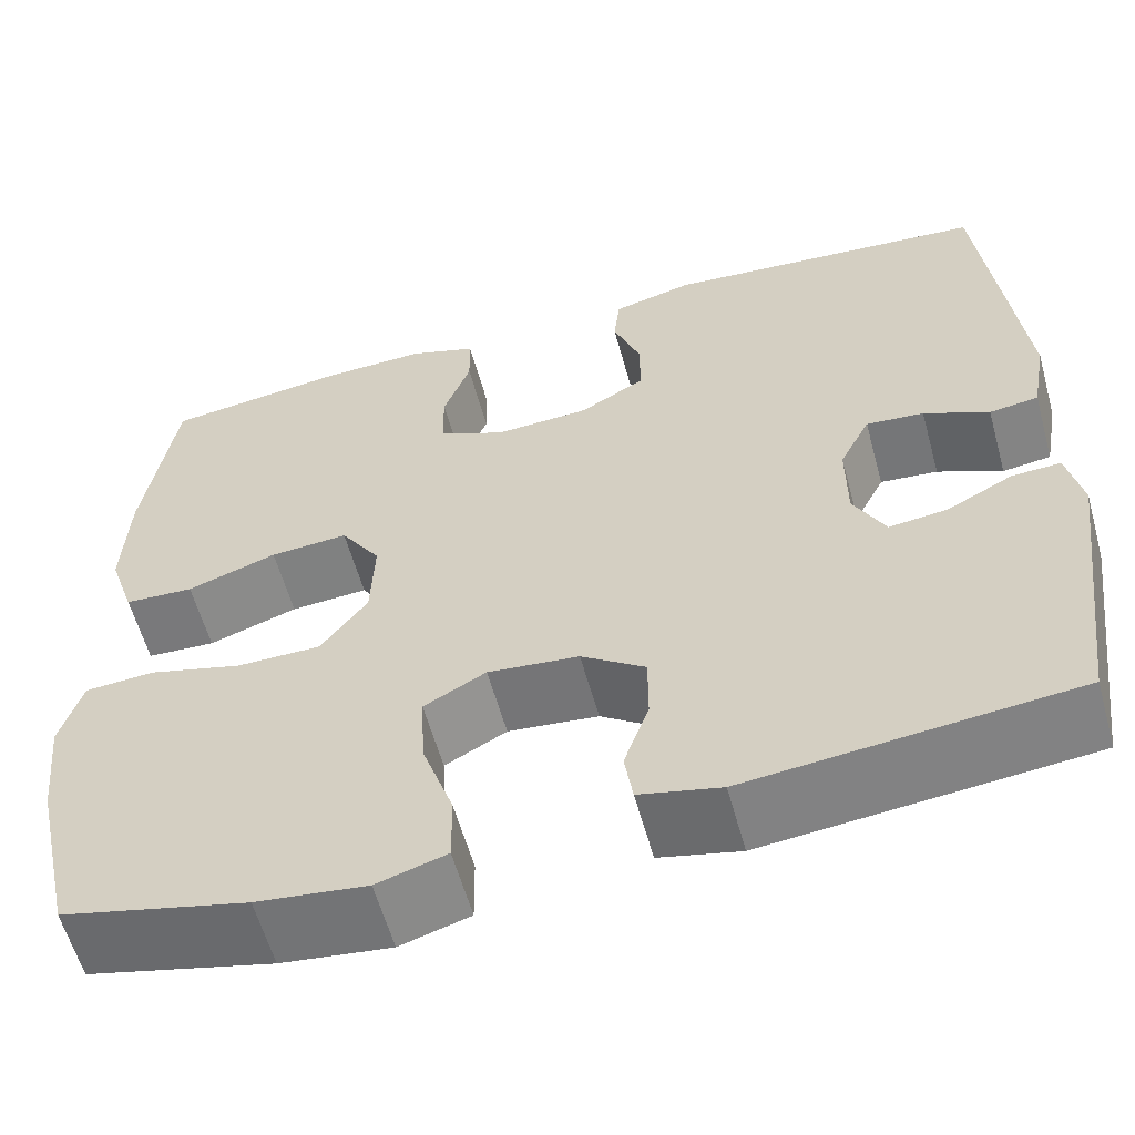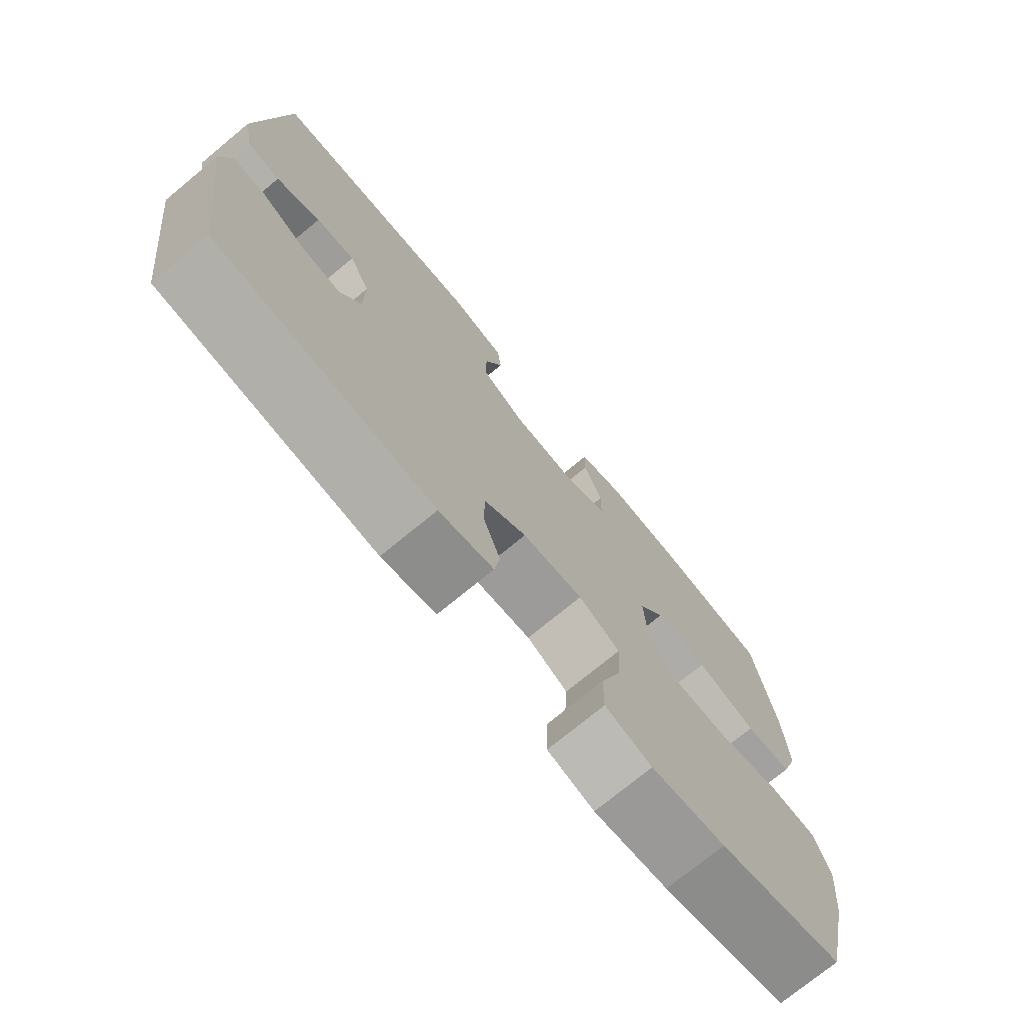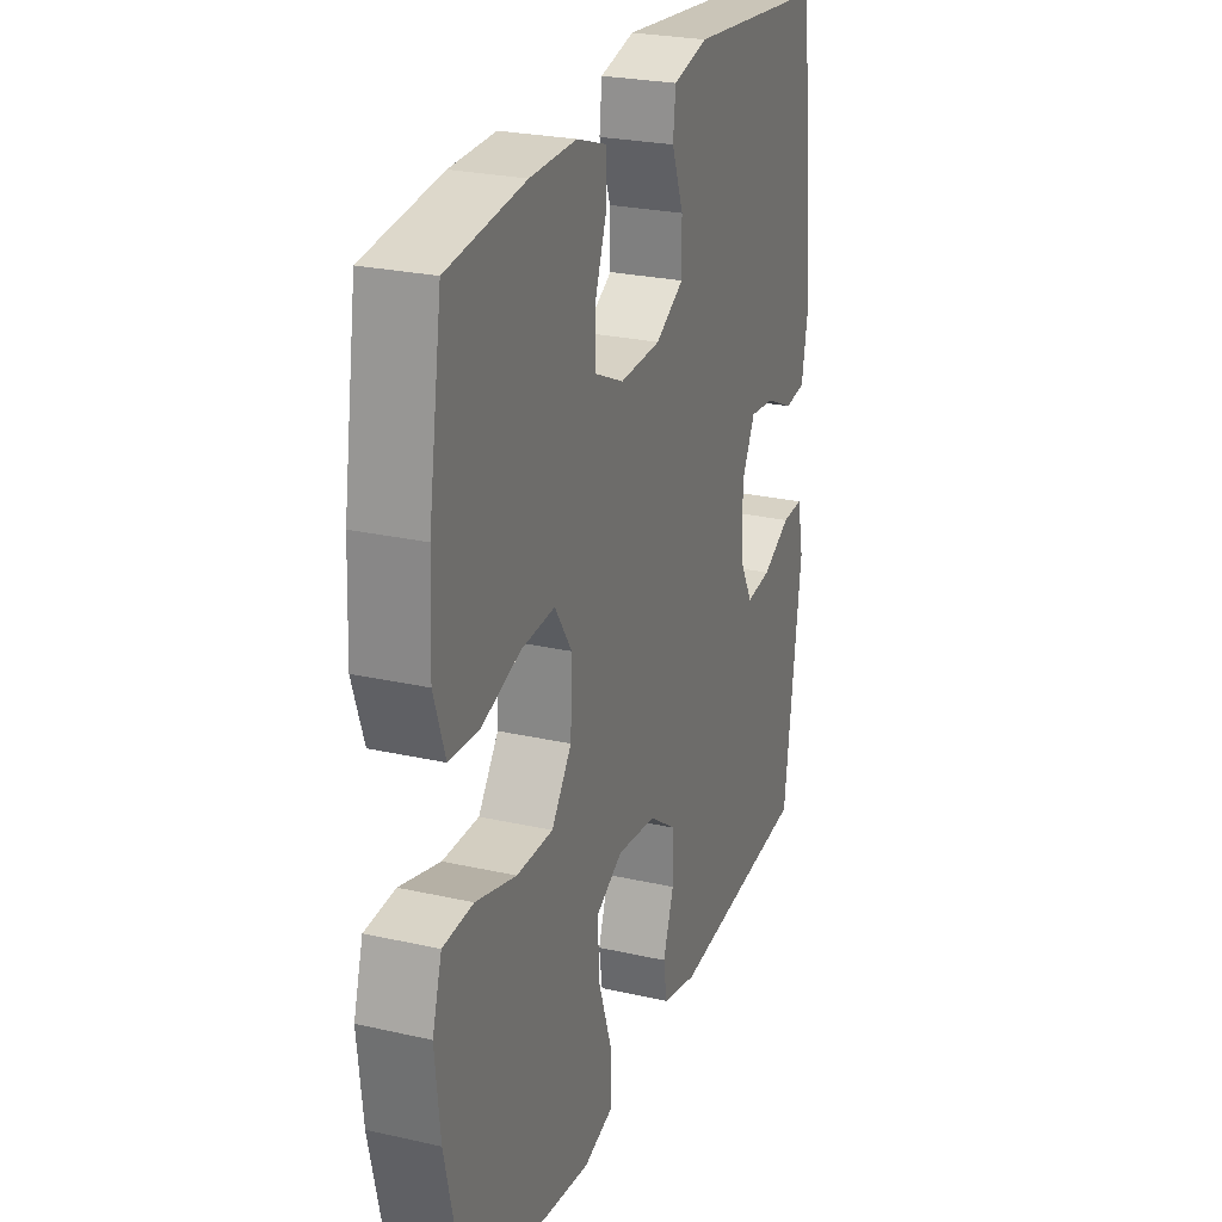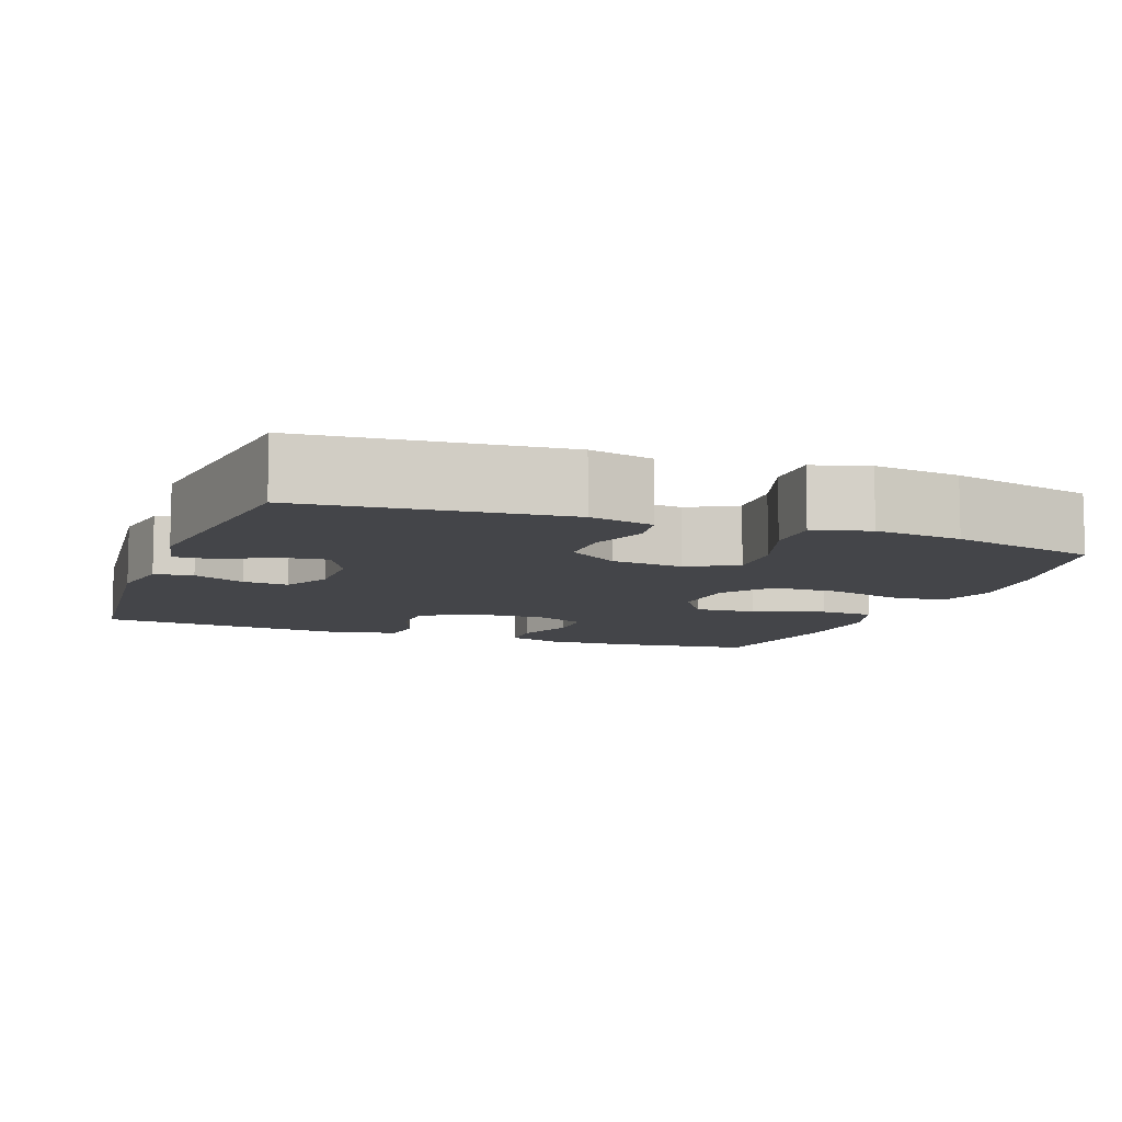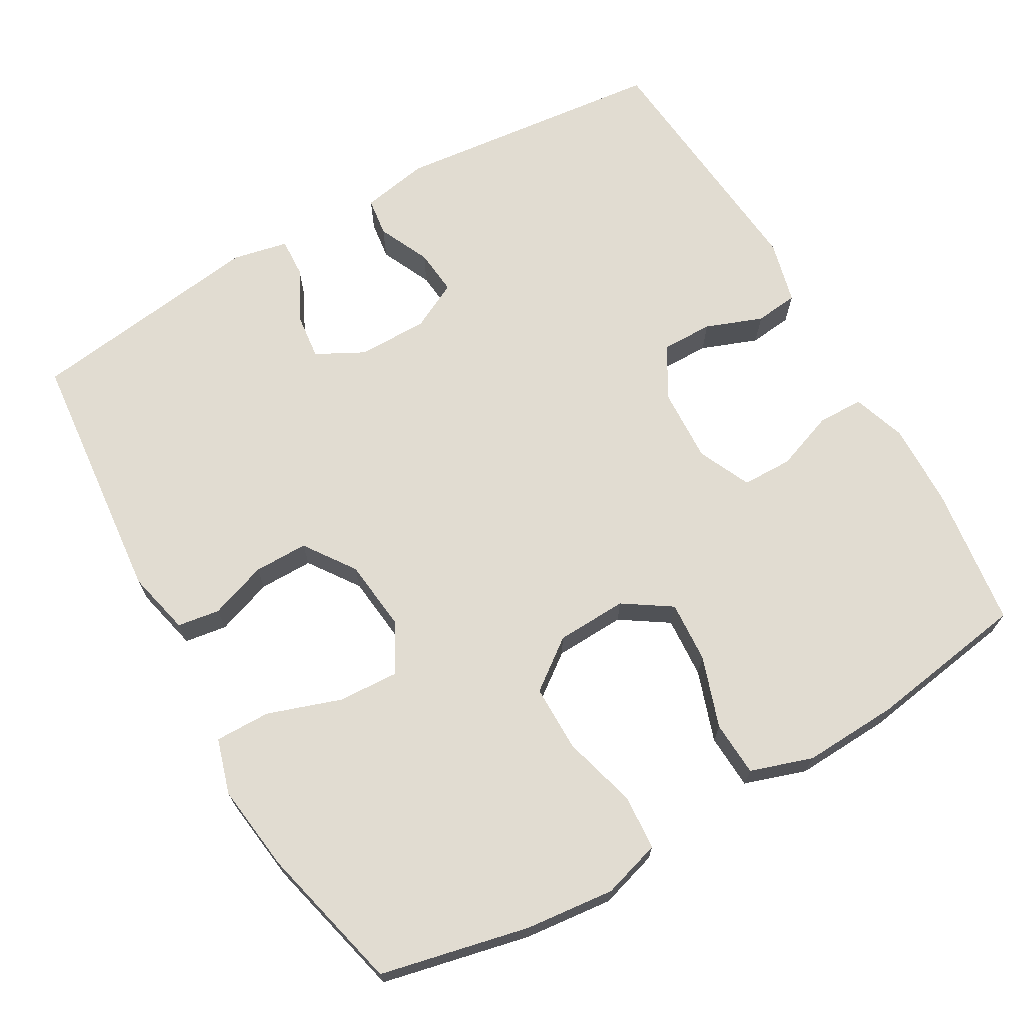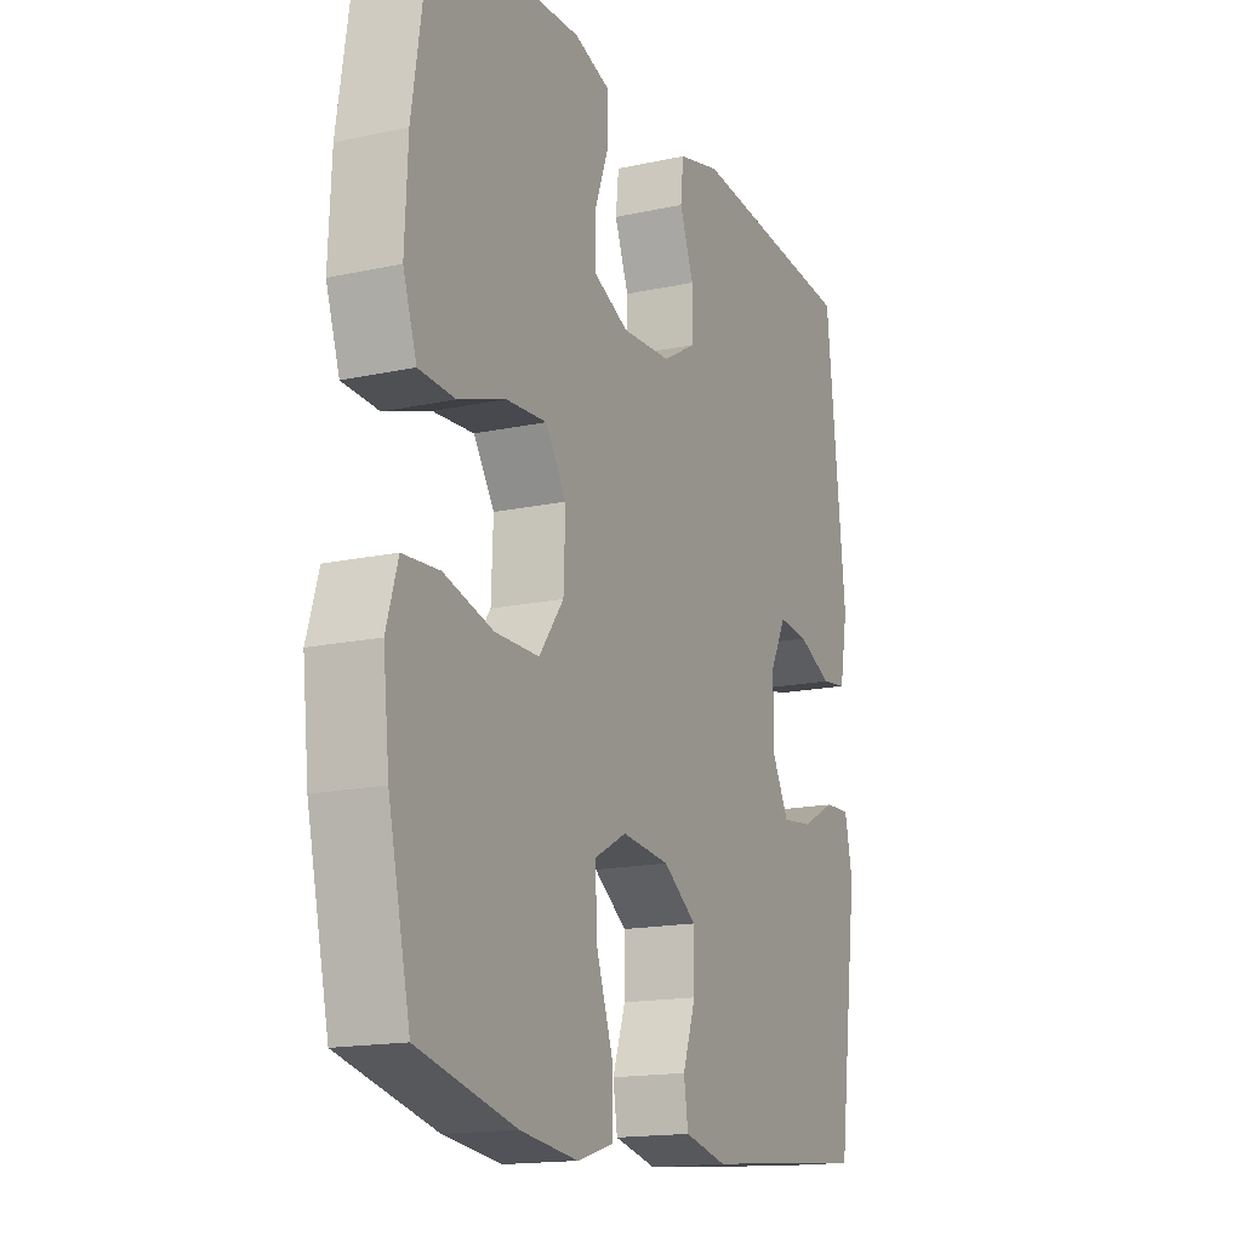
<metadata>
{"format":"obj","ext":"obj","renderer":"f3d","projection":"perspective","resolution":1024,"background":"white","views":[{"elev":-59.0,"azim":15.4,"up":"+Z"},{"elev":-74.3,"azim":129.5,"up":"+Z"},{"elev":25.2,"azim":-69.8,"up":"+Z"},{"elev":-9.0,"azim":159.7,"up":"+Y"},{"elev":69.2,"azim":-119.9,"up":"+Y"},{"elev":-16.1,"azim":-65.7,"up":"+Z"}]}
</metadata>
<code>
o path6730
v -0.3027 0.0375 -0.5427
v -0.1845 0.0375 -0.5575
v -0.1097 0.0375 -0.535
v -0.1107 0.0375 -0.4599
v -0.1444 0.0375 -0.3609
v -0.149 0.0375 -0.2777
v -0.08271 0.0375 -0.2418
v 0.01468 0.0375 -0.2523
v 0.08318 0.0375 -0.3
v 0.08313 0.0375 -0.3733
v 0.05637 0.0375 -0.4506
v 0.06513 0.0375 -0.5079
v 0.1522 0.0375 -0.5283
v 0.5001 0.0375 -0.4941
v 0.5427 0.0375 -0.1726
v 0.5268 0.0375 -0.09759
v 0.4744 0.0375 -0.1001
v 0.404 0.0375 -0.1365
v 0.3412 0.0375 -0.1437
v 0.3075 0.0375 -0.07957
v 0.3071 0.0375 0.01546
v 0.3399 0.0375 0.08007
v 0.4017 0.0375 0.07412
v 0.4713 0.0375 0.0419
v 0.5235 0.0375 0.04884
v 0.54 0.0375 0.1398
v 0.5001 0.0375 0.5076
v 0.1535 0.0375 0.5395
v 0.06787 0.0375 0.518
v 0.06147 0.0375 0.4596
v 0.09044 0.0375 0.3828
v 0.09133 0.0375 0.3133
v 0.02136 0.0375 0.273
v -0.07954 0.0375 0.2681
v -0.1508 0.0375 0.301
v -0.152 0.0375 0.3689
v -0.123 0.0375 0.4484
v -0.124 0.0375 0.5109
v -0.1968 0.0375 0.5356
v -0.3106 0.0375 0.5325
v -0.5019 0.0375 0.5076
v -0.5352 0.0375 0.2913
v -0.5411 0.0375 0.162
v -0.5133 0.0375 0.07789
v -0.4391 0.0375 0.07397
v -0.3431 0.0375 0.1065
v -0.2596 0.0375 0.112
v -0.217 0.0375 0.04747
v -0.2208 0.0375 -0.04824
v -0.2709 0.0375 -0.1158
v -0.3611 0.0375 -0.1159
v -0.4615 0.0375 -0.0884
v -0.5363 0.0375 -0.09338
v -0.5597 0.0375 -0.1723
v -0.5469 0.0375 -0.2929
v -0.5019 0.0375 -0.4941
v -0.3027 -0.0375 -0.5427
v -0.1845 -0.0375 -0.5575
v -0.1097 -0.0375 -0.535
v -0.1107 -0.0375 -0.4599
v -0.1444 -0.0375 -0.3609
v -0.149 -0.0375 -0.2777
v -0.08271 -0.0375 -0.2418
v 0.01468 -0.0375 -0.2523
v 0.08318 -0.0375 -0.3
v 0.08313 -0.0375 -0.3733
v 0.05637 -0.0375 -0.4506
v 0.06513 -0.0375 -0.5079
v 0.1522 -0.0375 -0.5283
v 0.5001 -0.0375 -0.4941
v 0.5427 -0.0375 -0.1726
v 0.5268 -0.0375 -0.09759
v 0.4744 -0.0375 -0.1001
v 0.404 -0.0375 -0.1365
v 0.3412 -0.0375 -0.1437
v 0.3075 -0.0375 -0.07957
v 0.3071 -0.0375 0.01546
v 0.3399 -0.0375 0.08007
v 0.4017 -0.0375 0.07412
v 0.4713 -0.0375 0.0419
v 0.5235 -0.0375 0.04884
v 0.54 -0.0375 0.1398
v 0.5001 -0.0375 0.5076
v 0.1535 -0.0375 0.5395
v 0.06787 -0.0375 0.518
v 0.06147 -0.0375 0.4596
v 0.09044 -0.0375 0.3828
v 0.09133 -0.0375 0.3133
v 0.02136 -0.0375 0.273
v -0.07954 -0.0375 0.2681
v -0.1508 -0.0375 0.301
v -0.152 -0.0375 0.3689
v -0.123 -0.0375 0.4484
v -0.124 -0.0375 0.5109
v -0.1968 -0.0375 0.5356
v -0.3106 -0.0375 0.5325
v -0.5019 -0.0375 0.5076
v -0.5352 -0.0375 0.2913
v -0.5411 -0.0375 0.162
v -0.5133 -0.0375 0.07789
v -0.4391 -0.0375 0.07397
v -0.3431 -0.0375 0.1065
v -0.2596 -0.0375 0.112
v -0.217 -0.0375 0.04747
v -0.2208 -0.0375 -0.04824
v -0.2709 -0.0375 -0.1158
v -0.3611 -0.0375 -0.1159
v -0.4615 -0.0375 -0.0884
v -0.5363 -0.0375 -0.09338
v -0.5597 -0.0375 -0.1723
v -0.5469 -0.0375 -0.2929
v -0.5019 -0.0375 -0.4941
v -0.3027 0.0375 -0.5427
v -0.1845 0.0375 -0.5575
v -0.1097 0.0375 -0.535
v -0.1097 0.0375 -0.535
v -0.1107 0.0375 -0.4599
v 0.06513 0.0375 -0.5079
v 0.06513 0.0375 -0.5079
v 0.1522 0.0375 -0.5283
v 0.05637 0.0375 -0.4506
v -0.5019 0.0375 -0.4941
v -0.5019 0.0375 -0.4941
v 0.5001 0.0375 -0.4941
v 0.5001 0.0375 -0.4941
v -0.1444 0.0375 -0.3609
v 0.08313 0.0375 -0.3733
v -0.5469 0.0375 -0.2929
v 0.08318 0.0375 -0.3
v -0.149 0.0375 -0.2777
v -0.149 0.0375 -0.2777
v 0.01468 0.0375 -0.2523
v -0.5597 0.0375 -0.1723
v 0.5427 0.0375 -0.1726
v -0.08271 0.0375 -0.2418
v 0.404 0.0375 -0.1365
v 0.3412 0.0375 -0.1437
v 0.3412 0.0375 -0.1437
v 0.5268 0.0375 -0.09759
v 0.5268 0.0375 -0.09759
v -0.5363 0.0375 -0.09338
v -0.5363 0.0375 -0.09338
v -0.2709 0.0375 -0.1158
v -0.3611 0.0375 -0.1159
v 0.3075 0.0375 -0.07957
v 0.4744 0.0375 -0.1001
v -0.4615 0.0375 -0.0884
v -0.2208 0.0375 -0.04824
v 0.3071 0.0375 0.01546
v -0.217 0.0375 0.04747
v 0.3399 0.0375 0.08007
v 0.3399 0.0375 0.08007
v 0.4017 0.0375 0.07412
v 0.4713 0.0375 0.0419
v 0.5235 0.0375 0.04884
v 0.5235 0.0375 0.04884
v -0.2596 0.0375 0.112
v -0.2596 0.0375 0.112
v 0.54 0.0375 0.1398
v -0.5133 0.0375 0.07789
v -0.5133 0.0375 0.07789
v -0.4391 0.0375 0.07397
v -0.3431 0.0375 0.1065
v -0.5411 0.0375 0.162
v -0.5352 0.0375 0.2913
v -0.07954 0.0375 0.2681
v -0.1508 0.0375 0.301
v -0.1508 0.0375 0.301
v 0.02136 0.0375 0.273
v 0.09133 0.0375 0.3133
v 0.09133 0.0375 0.3133
v -0.152 0.0375 0.3689
v 0.09044 0.0375 0.3828
v -0.123 0.0375 0.4484
v 0.06147 0.0375 0.4596
v -0.5019 0.0375 0.5076
v -0.5019 0.0375 0.5076
v -0.124 0.0375 0.5109
v -0.124 0.0375 0.5109
v 0.06787 0.0375 0.518
v 0.06787 0.0375 0.518
v 0.5001 0.0375 0.5076
v 0.5001 0.0375 0.5076
v -0.1968 0.0375 0.5356
v 0.1535 0.0375 0.5395
v -0.3106 0.0375 0.5325
v -0.3027 -0.0375 -0.5427
v -0.1845 -0.0375 -0.5575
v -0.1097 -0.0375 -0.535
v -0.1097 -0.0375 -0.535
v -0.1107 -0.0375 -0.4599
v 0.06513 -0.0375 -0.5079
v 0.06513 -0.0375 -0.5079
v 0.1522 -0.0375 -0.5283
v 0.05637 -0.0375 -0.4506
v -0.5019 -0.0375 -0.4941
v -0.5019 -0.0375 -0.4941
v 0.5001 -0.0375 -0.4941
v 0.5001 -0.0375 -0.4941
v -0.1444 -0.0375 -0.3609
v 0.08313 -0.0375 -0.3733
v -0.5469 -0.0375 -0.2929
v 0.08318 -0.0375 -0.3
v -0.149 -0.0375 -0.2777
v -0.149 -0.0375 -0.2777
v 0.01468 -0.0375 -0.2523
v -0.5597 -0.0375 -0.1723
v 0.5427 -0.0375 -0.1726
v -0.08271 -0.0375 -0.2418
v 0.404 -0.0375 -0.1365
v 0.3412 -0.0375 -0.1437
v 0.3412 -0.0375 -0.1437
v 0.5268 -0.0375 -0.09759
v 0.5268 -0.0375 -0.09759
v -0.5363 -0.0375 -0.09338
v -0.5363 -0.0375 -0.09338
v -0.2709 -0.0375 -0.1158
v -0.3611 -0.0375 -0.1159
v 0.3075 -0.0375 -0.07957
v 0.4744 -0.0375 -0.1001
v -0.4615 -0.0375 -0.0884
v -0.2208 -0.0375 -0.04824
v 0.3071 -0.0375 0.01546
v -0.217 -0.0375 0.04747
v 0.3399 -0.0375 0.08007
v 0.3399 -0.0375 0.08007
v 0.4017 -0.0375 0.07412
v 0.4713 -0.0375 0.0419
v 0.5235 -0.0375 0.04884
v 0.5235 -0.0375 0.04884
v -0.2596 -0.0375 0.112
v -0.2596 -0.0375 0.112
v 0.54 -0.0375 0.1398
v -0.5133 -0.0375 0.07789
v -0.5133 -0.0375 0.07789
v -0.4391 -0.0375 0.07397
v -0.3431 -0.0375 0.1065
v -0.5411 -0.0375 0.162
v -0.5352 -0.0375 0.2913
v -0.07954 -0.0375 0.2681
v -0.1508 -0.0375 0.301
v -0.1508 -0.0375 0.301
v 0.02136 -0.0375 0.273
v 0.09133 -0.0375 0.3133
v 0.09133 -0.0375 0.3133
v -0.152 -0.0375 0.3689
v 0.09044 -0.0375 0.3828
v -0.123 -0.0375 0.4484
v 0.06147 -0.0375 0.4596
v -0.5019 -0.0375 0.5076
v -0.5019 -0.0375 0.5076
v -0.124 -0.0375 0.5109
v -0.124 -0.0375 0.5109
v 0.06787 -0.0375 0.518
v 0.06787 -0.0375 0.518
v 0.5001 -0.0375 0.5076
v 0.5001 -0.0375 0.5076
v -0.1968 -0.0375 0.5356
v 0.1535 -0.0375 0.5395
v -0.3106 -0.0375 0.5325
f 248 258 246
f 239 246 260
f 189 191 188
f 210 198 208
f 260 246 258
f 209 217 204
f 194 201 195
f 243 223 244
f 222 206 224
f 204 202 200
f 217 209 222
f 188 191 187
f 219 203 211
f 259 247 256
f 187 200 202
f 254 249 259
f 218 204 217
f 215 207 221
f 236 238 234
f 222 209 206
f 249 247 259
f 256 225 233
f 211 198 210
f 240 231 224
f 211 201 194
f 250 239 260
f 202 218 207
f 191 200 187
f 241 231 240
f 206 203 219
f 211 203 201
f 223 206 219
f 252 258 248
f 240 224 243
f 233 228 229
f 198 211 194
f 227 228 233
f 221 207 218
f 233 225 227
f 220 208 213
f 194 195 192
f 187 202 196
f 243 224 223
f 202 204 218
f 225 244 223
f 237 231 241
f 239 237 241
f 210 208 220
f 224 206 223
f 239 241 246
f 238 237 239
f 256 244 225
f 244 256 247
f 237 238 236
f 1 2 58 57
f 2 116 190 58
f 3 4 60 59
f 119 13 69 193
f 11 12 68 67
f 123 1 57 197
f 13 125 199 69
f 4 5 61 60
f 10 11 67 66
f 55 56 112 111
f 9 10 66 65
f 5 131 205 61
f 8 9 65 64
f 54 55 111 110
f 14 15 71 70
f 6 7 63 62
f 7 8 64 63
f 18 138 212 74
f 15 140 214 71
f 142 54 110 216
f 50 51 107 106
f 19 20 76 75
f 17 18 74 73
f 16 17 73 72
f 52 53 109 108
f 51 52 108 107
f 49 50 106 105
f 20 21 77 76
f 48 49 105 104
f 21 152 226 77
f 23 24 80 79
f 24 156 230 80
f 158 48 104 232
f 25 26 82 81
f 161 45 101 235
f 45 46 102 101
f 22 23 79 78
f 43 44 100 99
f 46 47 103 102
f 42 43 99 98
f 34 168 242 90
f 33 34 90 89
f 171 33 89 245
f 35 36 92 91
f 31 32 88 87
f 36 37 93 92
f 30 31 87 86
f 177 42 98 251
f 37 179 253 93
f 181 30 86 255
f 26 183 257 82
f 38 39 95 94
f 28 29 85 84
f 40 41 97 96
f 39 40 96 95
f 27 28 84 83
f 174 172 184
f 165 186 172
f 115 114 117
f 136 134 124
f 186 184 172
f 135 130 143
f 120 121 127
f 169 170 149
f 148 150 132
f 130 126 128
f 143 148 135
f 114 113 117
f 145 137 129
f 185 182 173
f 113 128 126
f 180 185 175
f 144 143 130
f 141 147 133
f 162 160 164
f 148 132 135
f 175 185 173
f 182 159 151
f 137 136 124
f 166 150 157
f 137 120 127
f 176 186 165
f 128 133 144
f 117 113 126
f 167 166 157
f 132 145 129
f 137 127 129
f 149 145 132
f 178 174 184
f 166 169 150
f 159 155 154
f 124 120 137
f 153 159 154
f 147 144 133
f 159 153 151
f 146 139 134
f 120 118 121
f 113 122 128
f 169 149 150
f 128 144 130
f 151 149 170
f 163 167 157
f 165 167 163
f 136 146 134
f 150 149 132
f 165 172 167
f 164 165 163
f 182 151 170
f 170 173 182
f 163 162 164

</code>
